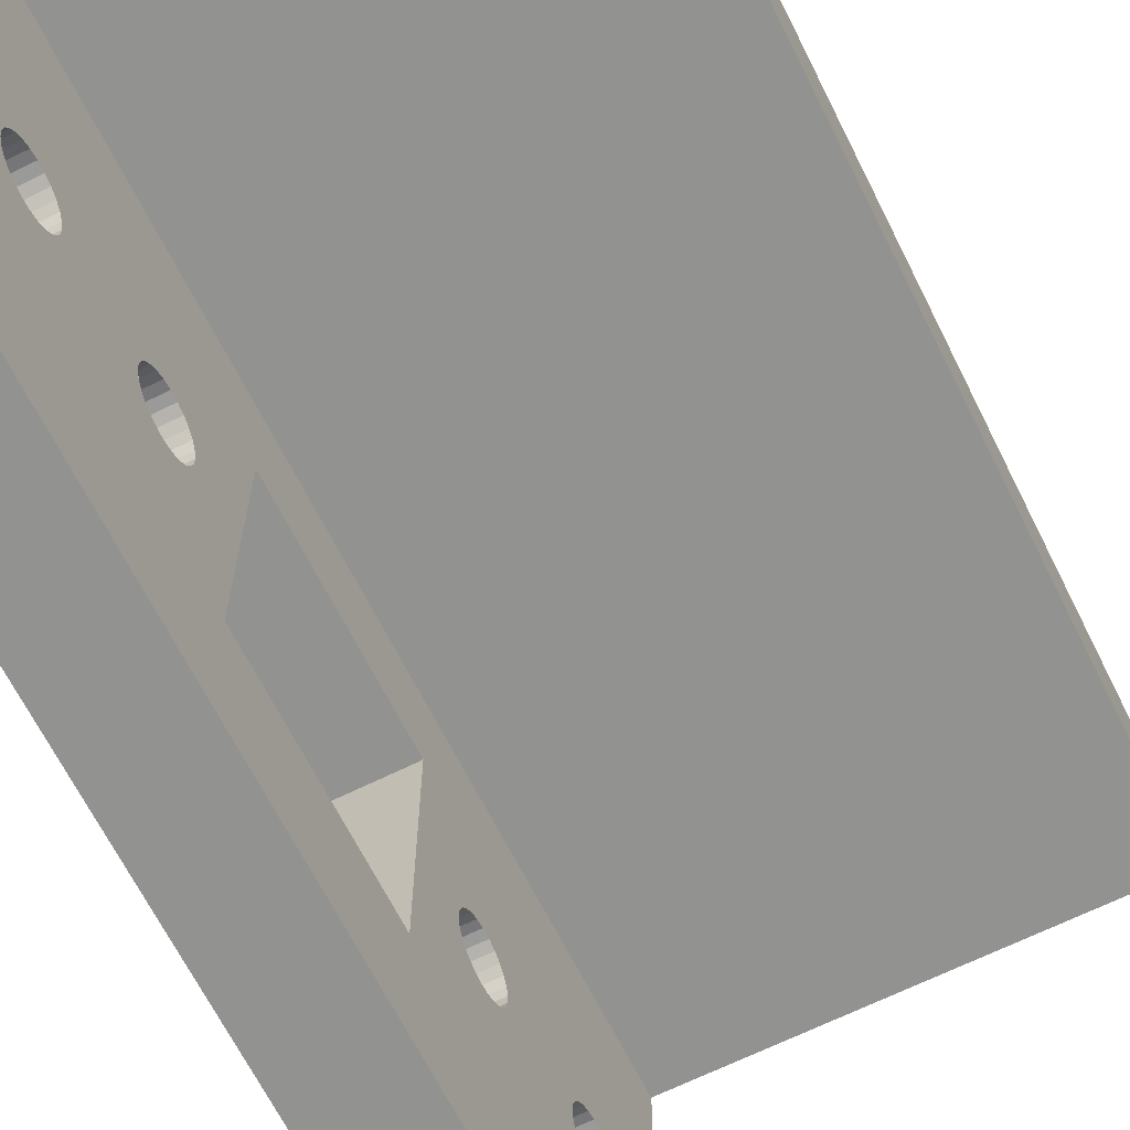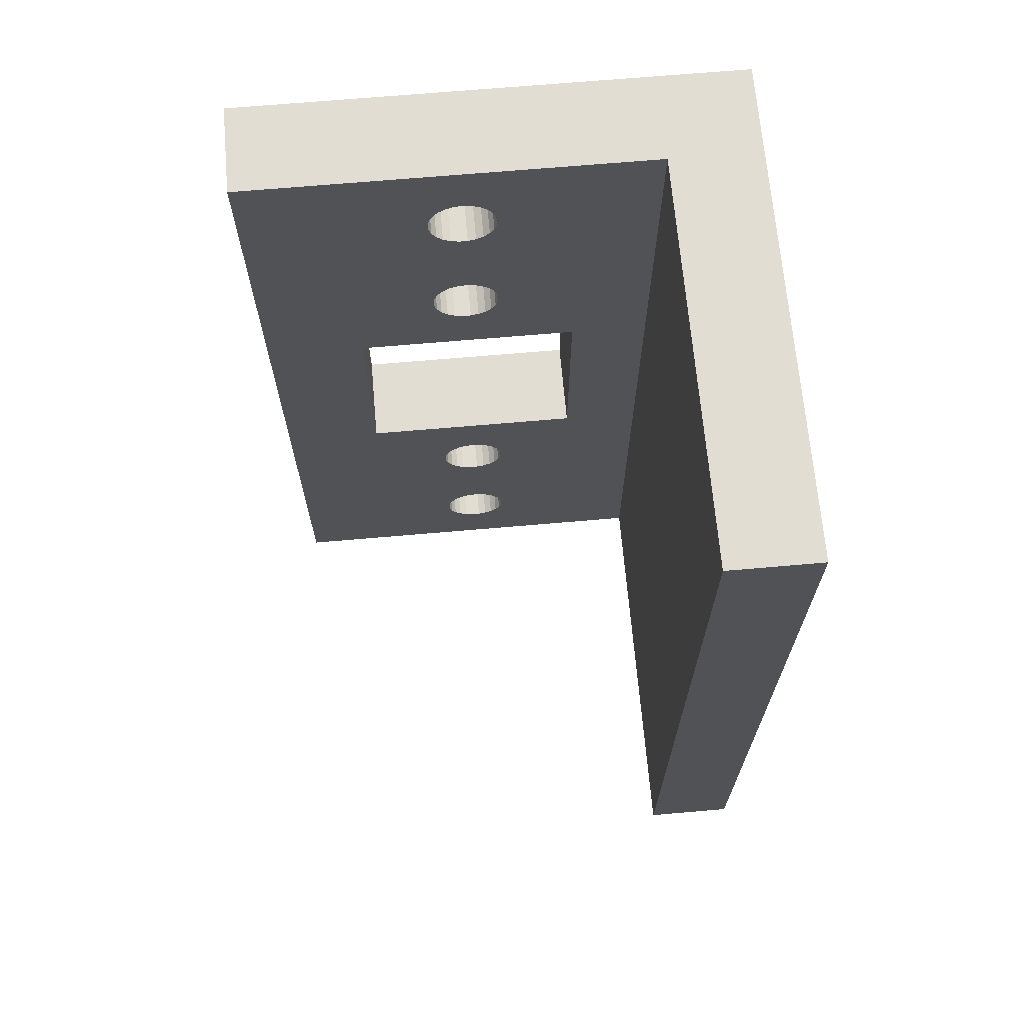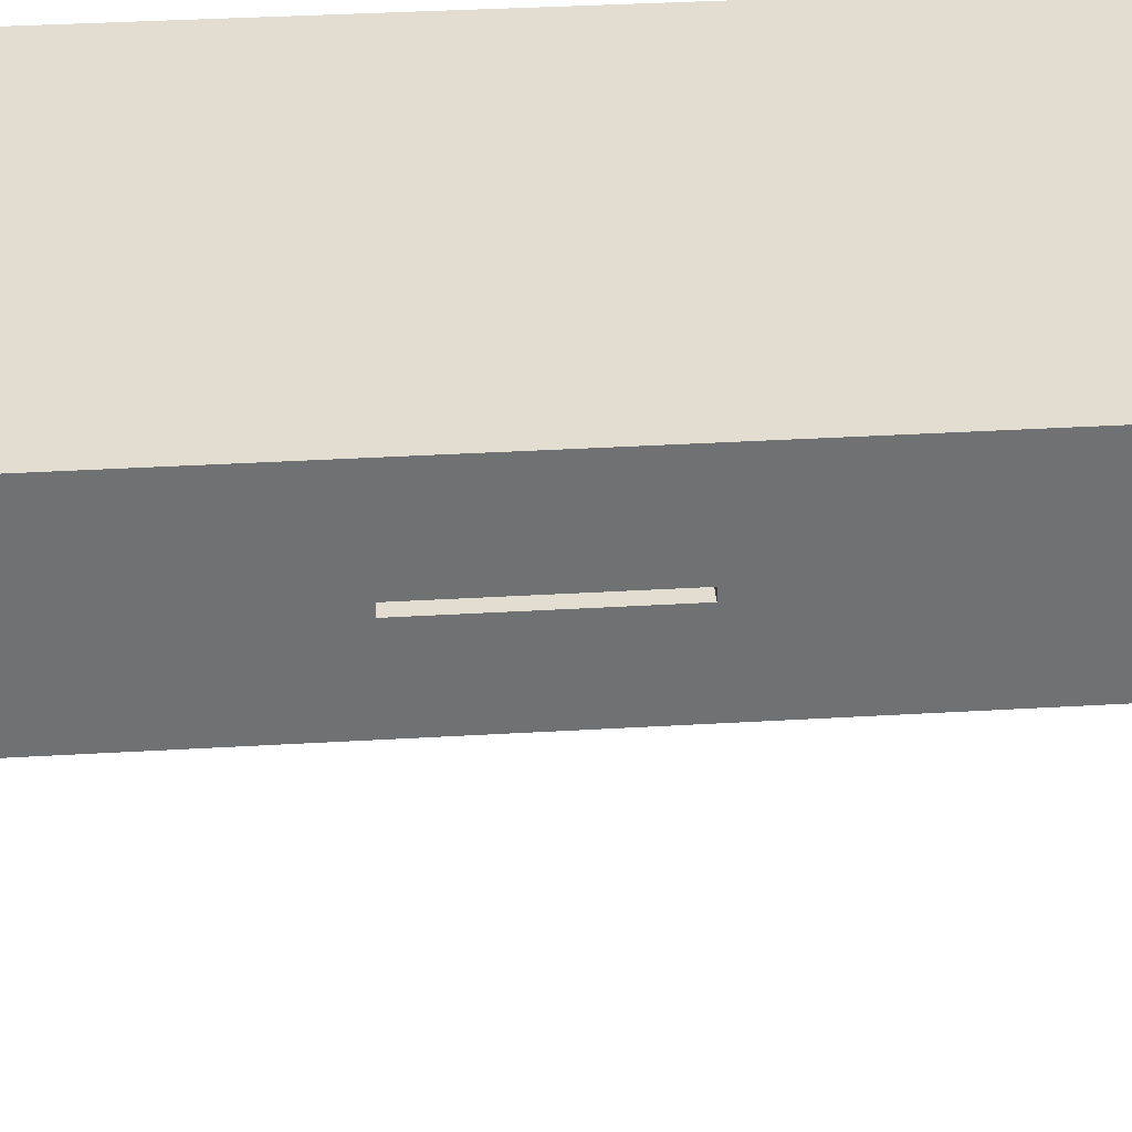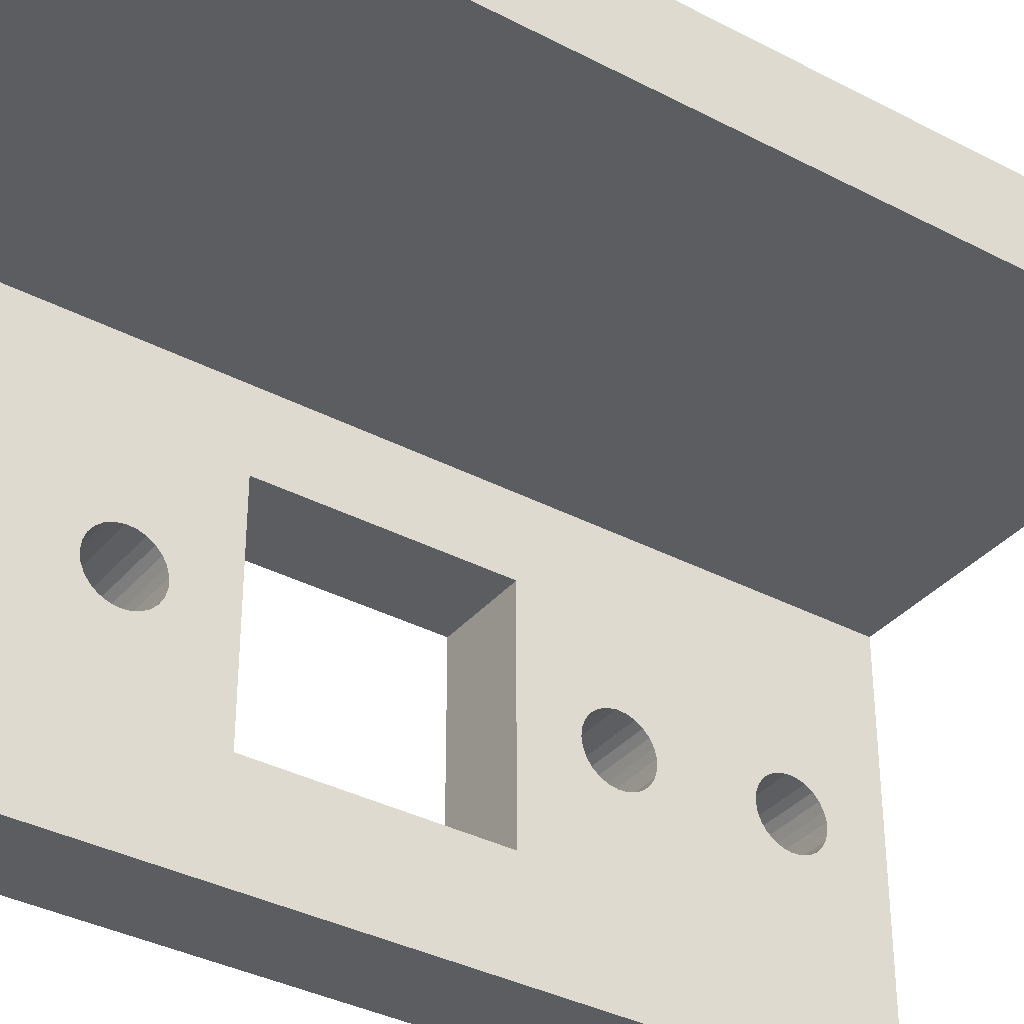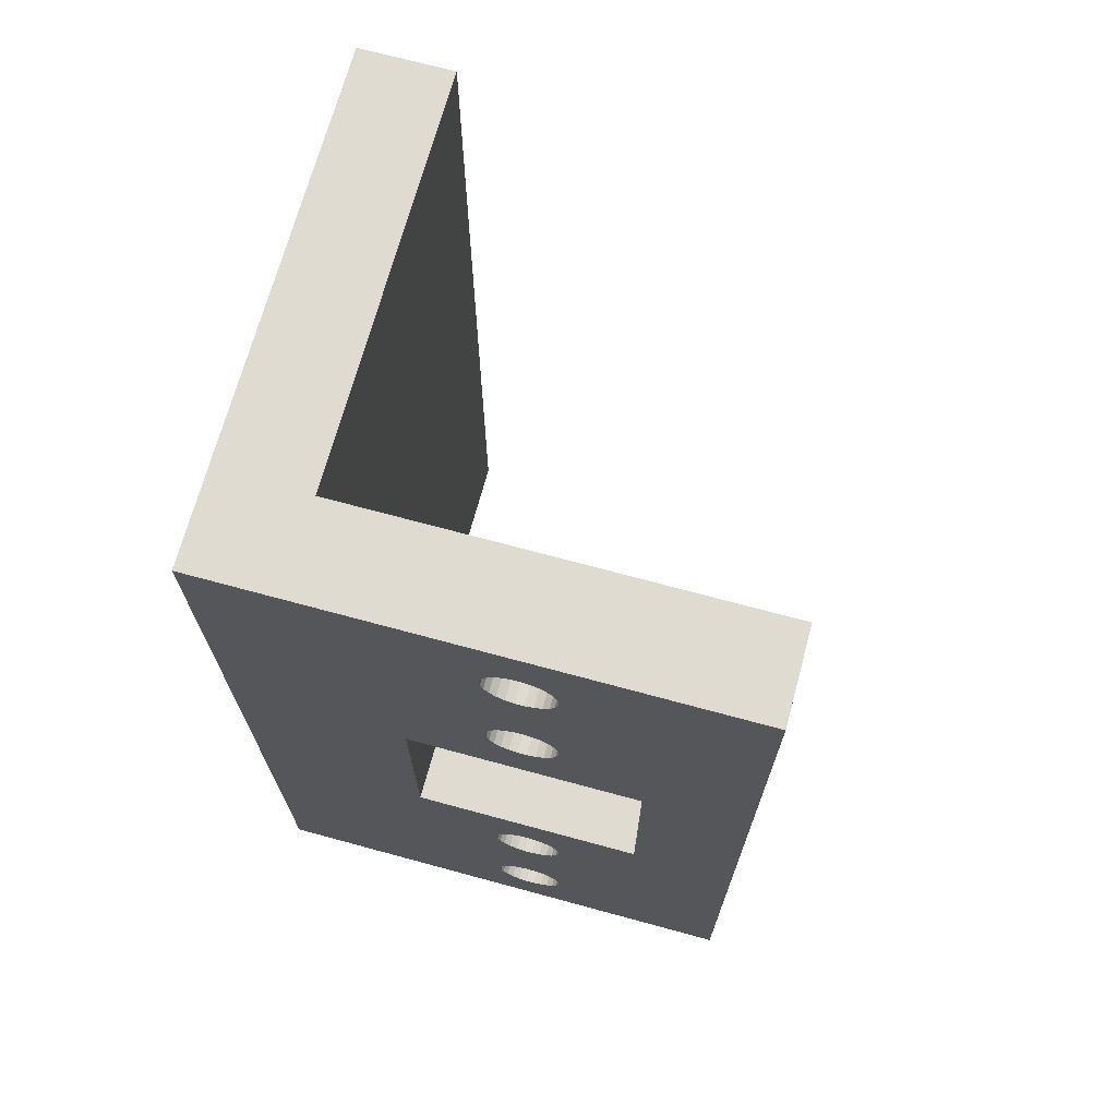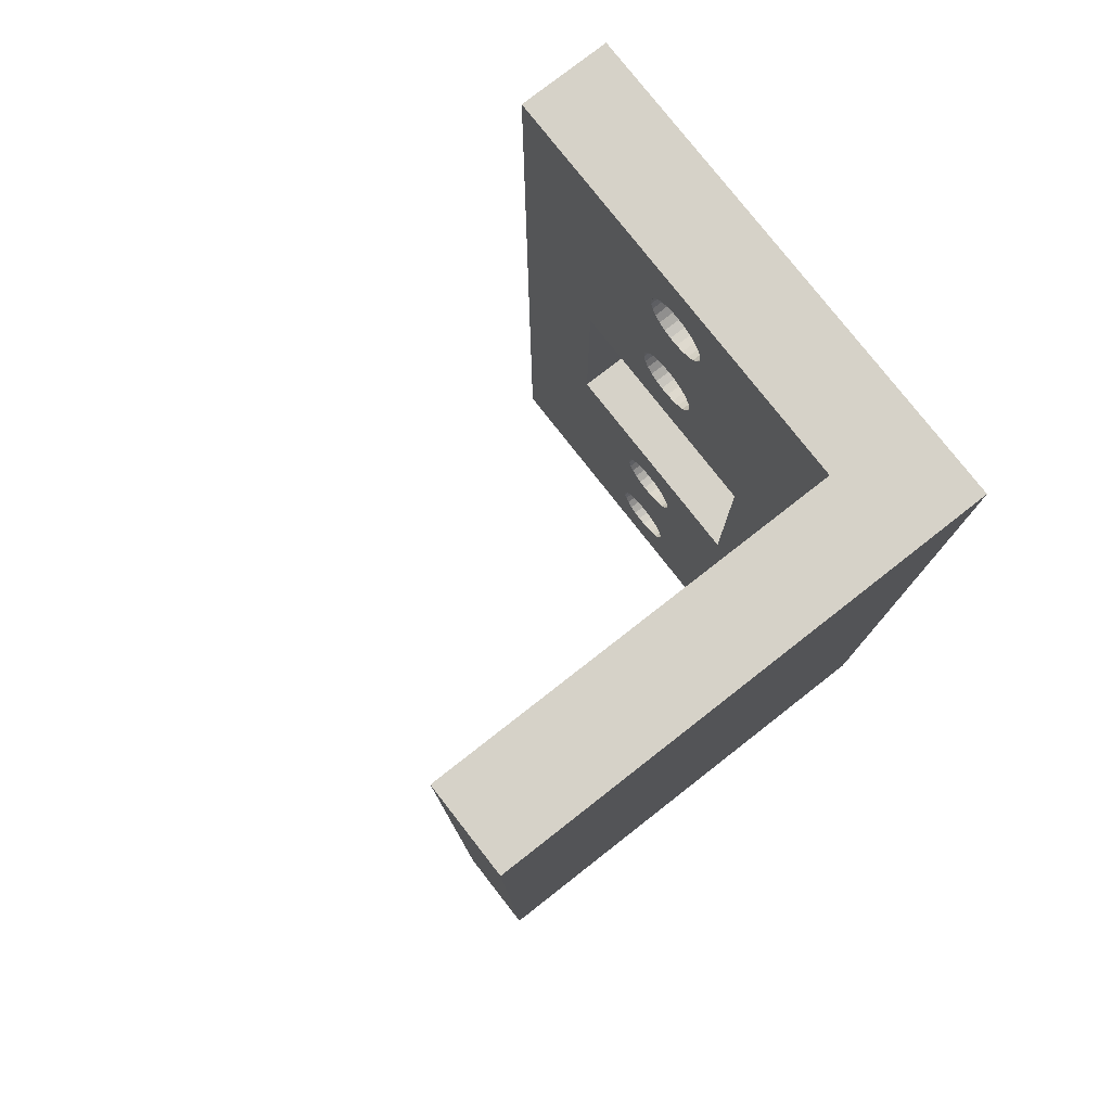
<metadata>
{"format":"obj","ext":"obj","renderer":"f3d","projection":"perspective","resolution":1024,"background":"white","views":[{"elev":-66.2,"azim":-153.5,"up":"+Z"},{"elev":68.3,"azim":-95.0,"up":"+Y"},{"elev":35.2,"azim":-94.5,"up":"+Z"},{"elev":-35.9,"azim":-124.6,"up":"+Z"},{"elev":70.0,"azim":105.2,"up":"+Y"},{"elev":78.3,"azim":-38.0,"up":"+Y"}]}
</metadata>
<code>
o Pocket002
v 0 40 22
v 0 40 18
v 0 0 22
v 0 0 18
v 18 0 0
v 22 0 0
v 18 0 18
v 22 0 22
v 22 40 22
v 18 40 18
v 22 40 0
v 18 40 -0
v 22 36.8 8.234
v 22 37.09 8.473
v 22 37.31 8.777
v 22 36.46 8.073
v 22 37.45 9.127
v 22 36.09 8.003
v 22 37.5 9.5
v 22 35.72 8.027
v 22 35.36 8.143
v 22 30.09 8.473
v 22 35.04 8.344
v 22 34.79 8.618
v 22 29.8 8.234
v 22 30.31 8.777
v 22 34.61 8.948
v 22 29.46 8.073
v 22 30.45 9.127
v 22 34.51 9.312
v 22 30.5 9.5
v 22 34.51 9.688
v 22 30.45 9.873
v 22 34.61 10.05
v 22 25 4.5
v 22 29.09 8.003
v 22 28.72 8.027
v 22 28.36 8.143
v 22 30.31 10.22
v 22 34.79 10.38
v 22 28.04 8.344
v 22 30.09 10.53
v 22 35.04 10.66
v 22 27.79 8.618
v 22 29.8 10.77
v 22 35.36 10.86
v 22 27.61 8.948
v 22 29.46 10.93
v 22 27.51 9.312
v 22 37.45 9.873
v 22 37.31 10.22
v 22 37.09 10.53
v 22 36.8 10.77
v 22 36.46 10.93
v 22 36.09 11
v 22 35.72 10.97
v 22 27.51 9.688
v 22 25 14.5
v 22 29.09 11
v 22 28.72 10.97
v 22 28.36 10.86
v 22 28.04 10.66
v 22 27.79 10.38
v 22 27.61 10.05
v 22 11.8 8.234
v 22 15 4.5
v 22 12.09 8.473
v 22 12.31 8.777
v 22 11.46 8.073
v 22 12.45 9.127
v 22 11.09 8.003
v 22 12.5 9.5
v 22 10.72 8.027
v 22 10.36 8.143
v 22 15 14.5
v 22 12.45 9.873
v 22 12.31 10.22
v 22 12.09 10.53
v 22 11.8 10.77
v 22 11.46 10.93
v 22 11.09 11
v 22 10.72 10.97
v 22 10.36 10.86
v 22 5.093 8.473
v 22 10.04 8.344
v 22 9.786 8.618
v 22 4.804 8.234
v 22 5.314 8.777
v 22 9.605 8.948
v 22 4.464 8.073
v 22 5.453 9.127
v 22 9.512 9.312
v 22 4.094 8.003
v 22 5.5 9.5
v 22 9.512 9.688
v 22 3.719 8.027
v 22 5.453 9.873
v 22 9.605 10.05
v 22 3.361 8.143
v 22 5.314 10.22
v 22 9.786 10.38
v 22 3.044 8.344
v 22 5.093 10.53
v 22 10.04 10.66
v 22 2.786 8.618
v 22 4.804 10.77
v 22 2.605 8.948
v 22 4.464 10.93
v 22 2.512 9.312
v 22 2.512 9.688
v 22 4.094 11
v 22 3.719 10.97
v 22 3.361 10.86
v 22 3.044 10.66
v 22 2.786 10.38
v 22 2.605 10.05
v 18 36.8 10.77
v 18 37.09 10.53
v 18 37.31 10.22
v 18 36.46 10.93
v 18 37.45 9.873
v 18 36.09 11
v 18 37.5 9.5
v 18 35.72 10.97
v 18 35.36 10.86
v 18 30.09 10.53
v 18 35.04 10.66
v 18 34.79 10.38
v 18 29.8 10.77
v 18 30.31 10.22
v 18 34.61 10.05
v 18 29.46 10.93
v 18 30.45 9.873
v 18 34.51 9.688
v 18 30.5 9.5
v 18 34.51 9.312
v 18 35.36 8.143
v 18 35.72 8.027
v 18 36.09 8.003
v 18 36.46 8.073
v 18 36.8 8.234
v 18 37.09 8.473
v 18 37.31 8.777
v 18 37.45 9.127
v 18 30.45 9.127
v 18 34.61 8.948
v 18 25 14.5
v 18 29.09 11
v 18 28.72 10.97
v 18 28.36 10.86
v 18 30.31 8.777
v 18 34.79 8.618
v 18 28.04 10.66
v 18 30.09 8.473
v 18 35.04 8.344
v 18 27.79 10.38
v 18 29.8 8.234
v 18 27.61 10.05
v 18 29.46 8.073
v 18 27.51 9.688
v 18 25 4.5
v 18 27.51 9.312
v 18 27.61 8.948
v 18 27.79 8.618
v 18 28.04 8.344
v 18 28.36 8.143
v 18 28.72 8.027
v 18 29.09 8.003
v 18 11.8 10.77
v 18 15 14.5
v 18 12.09 10.53
v 18 12.31 10.22
v 18 11.46 10.93
v 18 12.45 9.873
v 18 11.09 11
v 18 12.5 9.5
v 18 10.72 10.97
v 18 10.36 10.86
v 18 15 4.5
v 18 11.46 8.073
v 18 11.8 8.234
v 18 12.09 8.473
v 18 12.31 8.777
v 18 12.45 9.127
v 18 11.09 8.003
v 18 10.72 8.027
v 18 10.36 8.143
v 18 5.093 10.53
v 18 10.04 10.66
v 18 9.786 10.38
v 18 4.804 10.77
v 18 5.314 10.22
v 18 9.605 10.05
v 18 4.464 10.93
v 18 5.453 9.873
v 18 9.512 9.688
v 18 4.094 11
v 18 5.5 9.5
v 18 9.512 9.312
v 18 3.719 10.97
v 18 5.453 9.127
v 18 9.605 8.948
v 18 3.361 10.86
v 18 5.314 8.777
v 18 9.786 8.618
v 18 3.044 10.66
v 18 5.093 8.473
v 18 10.04 8.344
v 18 2.786 10.38
v 18 4.804 8.234
v 18 2.605 10.05
v 18 4.464 8.073
v 18 2.512 9.688
v 18 2.512 9.312
v 18 2.605 8.948
v 18 2.786 8.618
v 18 3.044 8.344
v 18 3.361 8.143
v 18 3.719 8.027
v 18 4.094 8.003
f 1 2 3
f 2 4 3
f 5 6 7
f 3 4 7
f 3 7 8
f 7 6 8
f 1 3 8
f 9 1 8
f 10 11 12
f 10 2 1
f 9 10 1
f 9 11 10
f 7 2 10
f 7 4 2
f 5 12 11
f 6 5 11
f 13 11 14
f 15 14 11
f 16 11 13
f 17 15 11
f 18 11 16
f 19 17 11
f 20 11 18
f 21 11 20
f 22 23 24
f 25 23 22
f 25 21 23
f 26 22 24
f 26 24 27
f 28 11 21
f 28 21 25
f 29 26 27
f 29 27 30
f 31 29 30
f 31 30 32
f 33 31 32
f 33 32 34
f 35 11 28
f 35 36 37
f 35 28 36
f 38 35 37
f 39 33 34
f 39 34 40
f 41 35 38
f 42 39 40
f 42 40 43
f 44 35 41
f 45 43 46
f 45 42 43
f 47 35 44
f 48 45 46
f 49 35 47
f 9 48 46
f 9 19 11
f 9 50 19
f 9 51 50
f 9 52 51
f 9 53 52
f 9 54 53
f 9 55 54
f 9 56 55
f 9 46 56
f 57 35 49
f 58 48 9
f 58 59 48
f 58 60 59
f 58 61 60
f 58 62 61
f 58 63 62
f 58 64 63
f 58 57 64
f 58 35 57
f 65 66 67
f 68 67 66
f 69 66 65
f 70 68 66
f 71 66 69
f 72 70 66
f 73 66 71
f 74 66 73
f 75 76 72
f 75 77 76
f 75 78 77
f 75 79 78
f 75 80 79
f 75 72 66
f 81 80 75
f 6 66 74
f 6 11 35
f 6 35 66
f 82 81 75
f 83 82 75
f 84 85 86
f 87 74 85
f 87 85 84
f 88 86 89
f 88 84 86
f 90 6 74
f 90 74 87
f 91 89 92
f 91 88 89
f 93 6 90
f 94 92 95
f 94 91 92
f 96 6 93
f 97 95 98
f 97 94 95
f 99 6 96
f 100 98 101
f 100 97 98
f 102 6 99
f 103 101 104
f 103 100 101
f 105 6 102
f 106 104 83
f 106 103 104
f 107 6 105
f 108 106 83
f 109 6 107
f 110 6 109
f 8 108 83
f 8 58 9
f 8 111 108
f 8 112 111
f 8 113 112
f 8 114 113
f 8 115 114
f 8 116 115
f 8 110 116
f 8 83 75
f 8 75 58
f 8 6 110
f 117 10 118
f 119 118 10
f 120 10 117
f 121 119 10
f 122 10 120
f 123 121 10
f 124 10 122
f 125 10 124
f 126 127 128
f 129 125 127
f 129 127 126
f 130 128 131
f 130 126 128
f 132 10 125
f 132 125 129
f 133 130 131
f 133 131 134
f 135 134 136
f 135 133 134
f 12 123 10
f 12 137 138
f 12 138 139
f 12 139 140
f 12 140 141
f 12 141 142
f 12 142 143
f 12 143 144
f 12 144 123
f 145 135 136
f 145 136 146
f 147 132 148
f 147 148 149
f 147 10 132
f 150 147 149
f 151 146 152
f 151 145 146
f 153 147 150
f 154 152 155
f 154 151 152
f 156 147 153
f 157 155 137
f 157 154 155
f 158 147 156
f 159 137 12
f 159 157 137
f 160 147 158
f 161 159 12
f 161 160 162
f 161 162 163
f 161 163 164
f 161 164 165
f 161 165 166
f 161 166 167
f 161 167 168
f 161 168 159
f 161 147 160
f 169 170 171
f 172 171 170
f 173 170 169
f 174 172 170
f 175 170 173
f 176 174 170
f 177 170 175
f 178 170 177
f 179 180 181
f 179 181 182
f 179 182 183
f 179 183 184
f 179 184 176
f 179 176 170
f 185 180 179
f 186 185 179
f 187 186 179
f 7 170 178
f 188 189 190
f 191 189 188
f 191 178 189
f 192 188 190
f 192 190 193
f 194 7 178
f 194 178 191
f 195 192 193
f 195 193 196
f 197 7 194
f 198 195 196
f 198 196 199
f 200 7 197
f 201 198 199
f 201 199 202
f 203 7 200
f 204 201 202
f 204 202 205
f 206 7 203
f 207 204 205
f 207 205 208
f 209 7 206
f 210 207 208
f 210 208 187
f 211 7 209
f 212 210 187
f 213 7 211
f 214 7 213
f 5 7 214
f 5 212 187
f 5 187 179
f 5 214 215
f 5 215 216
f 5 216 217
f 5 217 218
f 5 218 219
f 5 219 220
f 5 220 212
f 7 10 147
f 7 147 170
f 12 5 179
f 12 179 161
f 186 73 71
f 185 186 71
f 185 71 69
f 180 185 69
f 180 69 65
f 174 176 76
f 181 180 65
f 176 72 76
f 181 65 67
f 182 181 67
f 172 174 77
f 174 76 77
f 183 182 68
f 182 67 68
f 171 172 78
f 172 77 78
f 183 68 70
f 184 183 70
f 176 184 70
f 169 171 79
f 171 78 79
f 176 70 72
f 173 169 80
f 175 173 80
f 169 79 80
f 175 80 81
f 177 175 82
f 178 177 82
f 175 81 82
f 178 82 83
f 189 178 104
f 178 83 104
f 190 189 101
f 189 104 101
f 193 190 98
f 190 101 98
f 193 98 95
f 196 193 95
f 196 95 92
f 199 196 92
f 199 92 89
f 202 199 89
f 202 89 86
f 205 202 86
f 205 86 85
f 208 205 85
f 208 85 74
f 187 208 74
f 187 74 73
f 186 187 73
f 219 96 93
f 220 219 93
f 220 93 90
f 212 220 90
f 212 90 87
f 195 198 97
f 210 212 87
f 198 94 97
f 210 87 84
f 207 210 84
f 192 195 100
f 195 97 100
f 204 207 88
f 207 84 88
f 188 192 103
f 192 100 103
f 204 88 91
f 201 204 91
f 198 201 91
f 191 188 106
f 188 103 106
f 198 91 94
f 194 191 108
f 197 194 108
f 191 106 108
f 197 108 111
f 200 197 112
f 203 200 112
f 197 111 112
f 203 112 113
f 206 203 114
f 203 113 114
f 209 206 115
f 206 114 115
f 211 209 116
f 209 115 116
f 211 116 110
f 213 211 110
f 213 110 109
f 214 213 109
f 214 109 107
f 215 214 107
f 215 107 105
f 216 215 105
f 216 105 102
f 217 216 102
f 217 102 99
f 218 217 99
f 218 99 96
f 219 218 96
f 167 37 36
f 168 167 36
f 168 36 28
f 159 168 28
f 159 28 25
f 133 135 33
f 157 159 25
f 135 31 33
f 157 25 22
f 154 157 22
f 130 133 39
f 133 33 39
f 151 154 26
f 154 22 26
f 126 130 42
f 130 39 42
f 151 26 29
f 145 151 29
f 135 145 29
f 129 126 45
f 126 42 45
f 135 29 31
f 132 129 48
f 148 132 48
f 129 45 48
f 148 48 59
f 149 148 60
f 150 149 60
f 148 59 60
f 150 60 61
f 153 150 62
f 150 61 62
f 156 153 63
f 153 62 63
f 158 156 64
f 156 63 64
f 158 64 57
f 160 158 57
f 160 57 49
f 162 160 49
f 162 49 47
f 163 162 47
f 163 47 44
f 164 163 44
f 164 44 41
f 165 164 41
f 165 41 38
f 166 165 38
f 166 38 37
f 167 166 37
f 66 170 75
f 179 170 66
f 161 66 35
f 161 179 66
f 170 58 75
f 170 147 58
f 58 161 35
f 147 161 58
f 138 20 18
f 139 138 18
f 139 18 16
f 140 139 16
f 140 16 13
f 121 123 50
f 141 140 13
f 123 19 50
f 141 13 14
f 142 141 14
f 119 121 51
f 121 50 51
f 143 142 15
f 142 14 15
f 118 119 52
f 119 51 52
f 143 15 17
f 144 143 17
f 123 144 17
f 117 118 53
f 118 52 53
f 123 17 19
f 120 117 54
f 122 120 54
f 117 53 54
f 122 54 55
f 124 122 56
f 125 124 56
f 122 55 56
f 125 56 46
f 127 125 43
f 125 46 43
f 128 127 40
f 127 43 40
f 131 128 34
f 128 40 34
f 131 34 32
f 134 131 32
f 134 32 30
f 136 134 30
f 136 30 27
f 146 136 27
f 146 27 24
f 152 146 24
f 152 24 23
f 155 152 23
f 155 23 21
f 137 155 21
f 137 21 20
f 138 137 20

</code>
